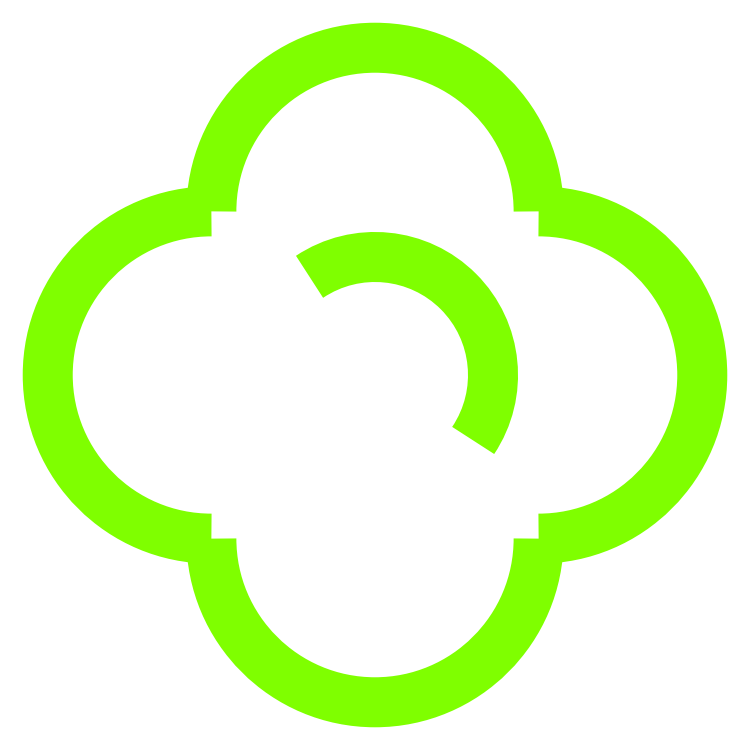
<metadata>
{"format":"dxf","ext":"dxf","renderer":"ezdxf+matplotlib","layout":"modelspace","background":"white","min_lineweight":24,"dpi":150}
</metadata>
<code>
0
SECTION
2
ENTITIES
0
ARC
8
Par_defaut
10
15
20
20
30
0
40
5
50
0
51
180
0
ARC
8
Par_defaut
10
20
20
15
30
0
40
5
50
270
51
450
0
ARC
8
Par_defaut
10
15
20
10
30
0
40
5
50
180
51
360
0
ARC
8
Par_defaut
10
10
20
15
30
0
40
5
50
90
51
270
0
ARC
8
Par_defaut
10
15
20
15
30
0
40
3.606
50
326.3
51
483.7
0
ENDSEC
0
EOF

</code>
